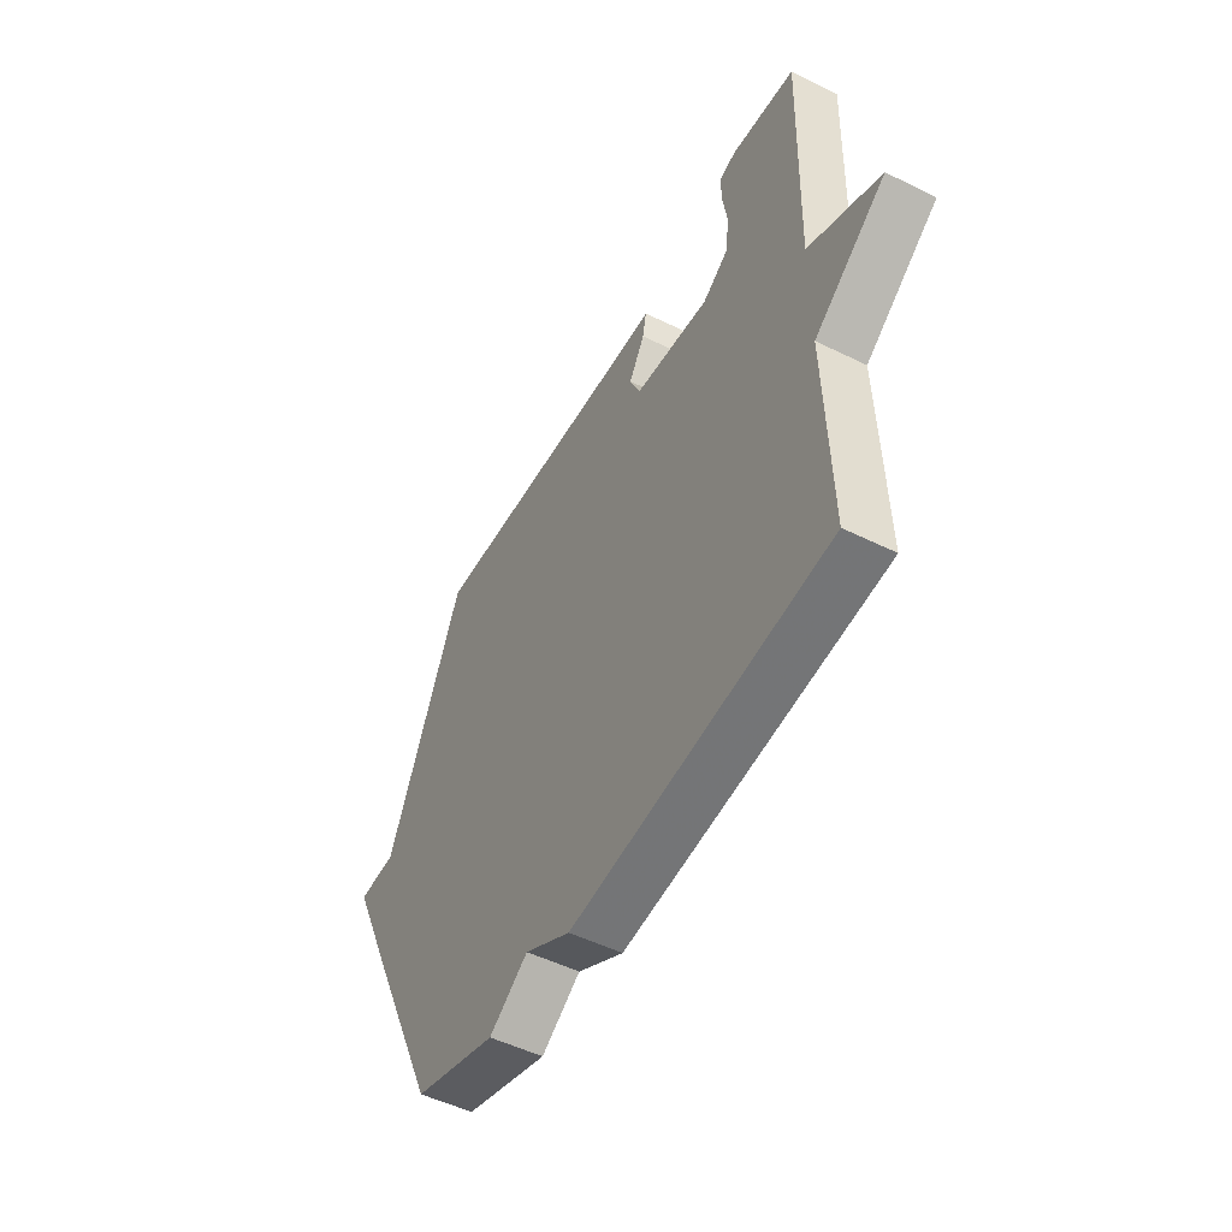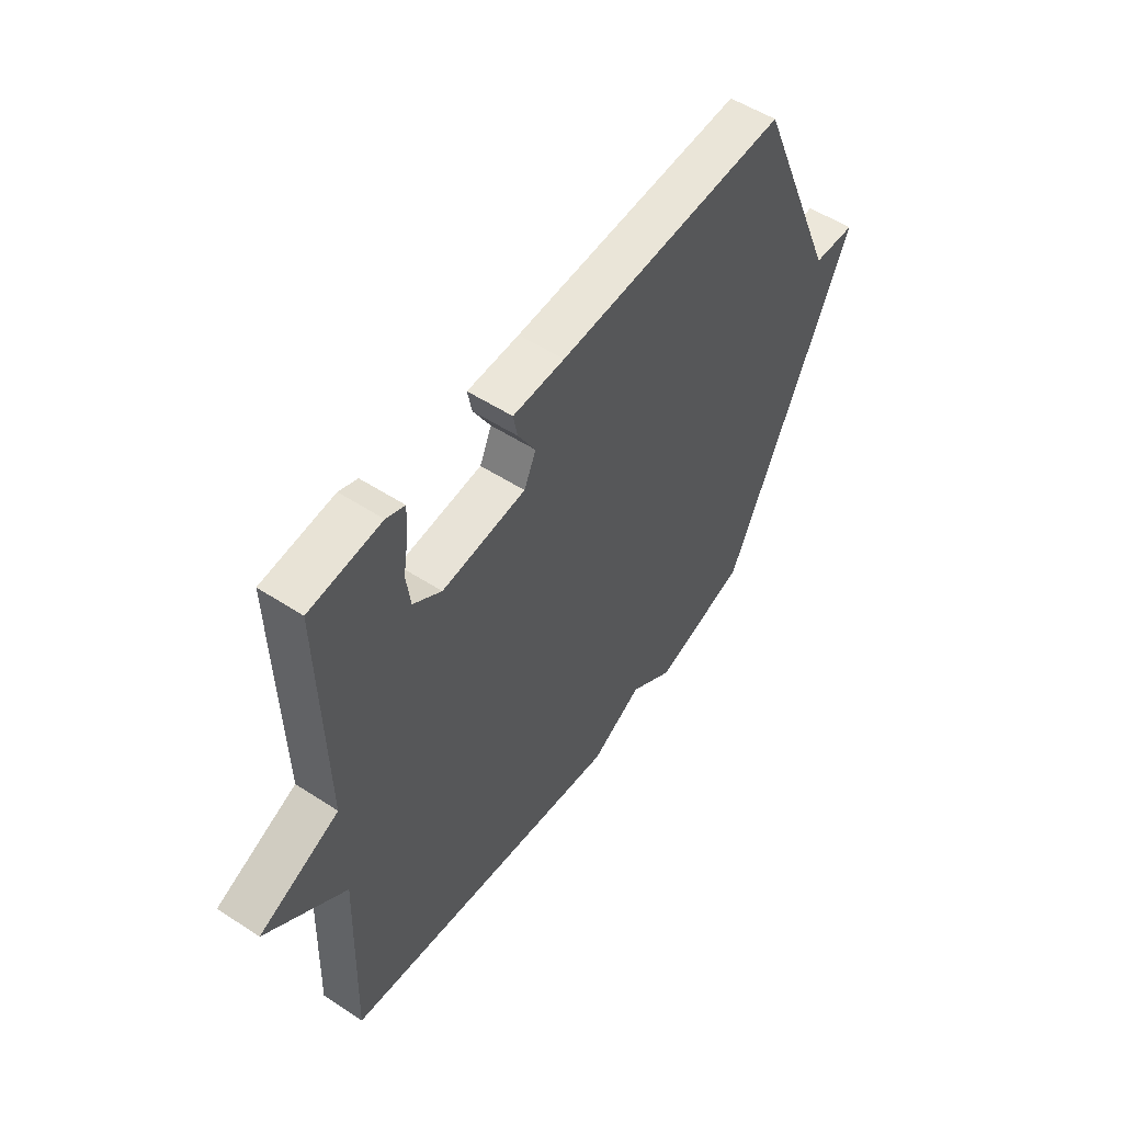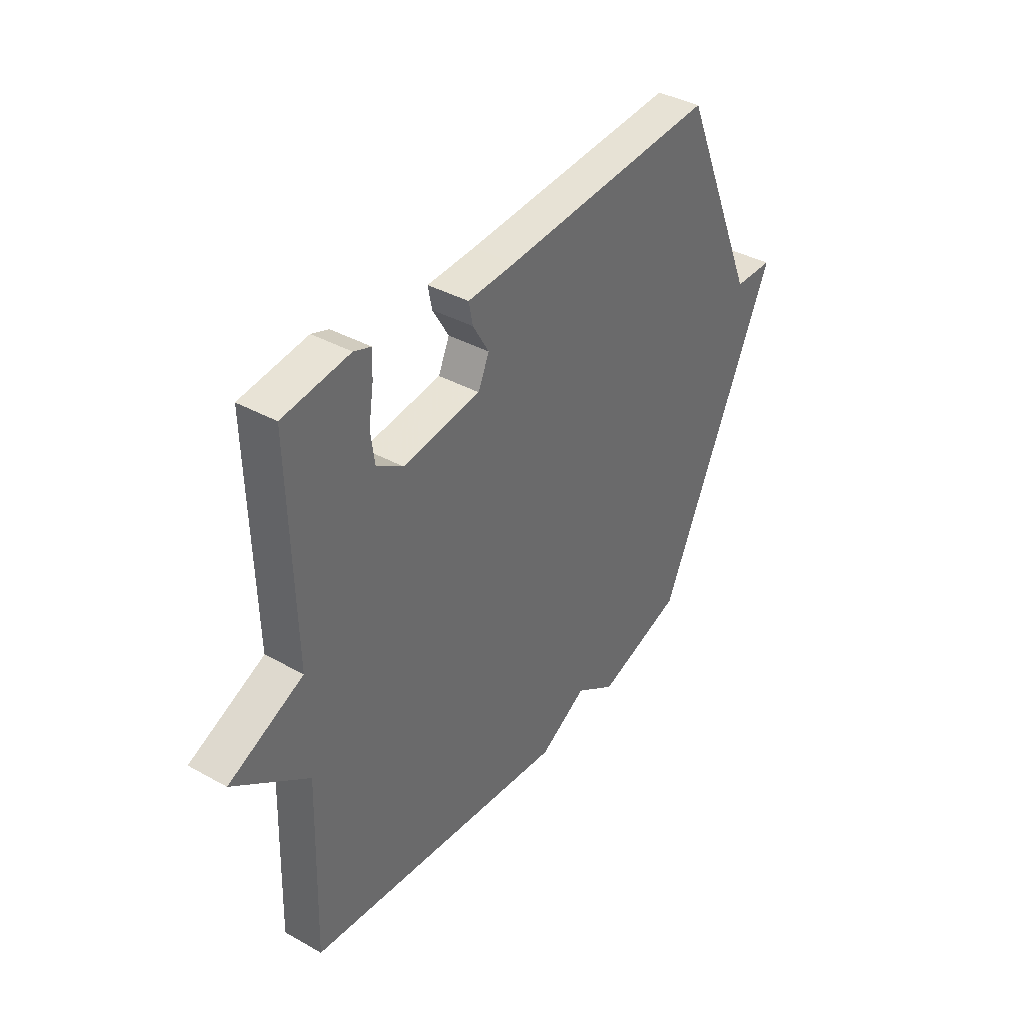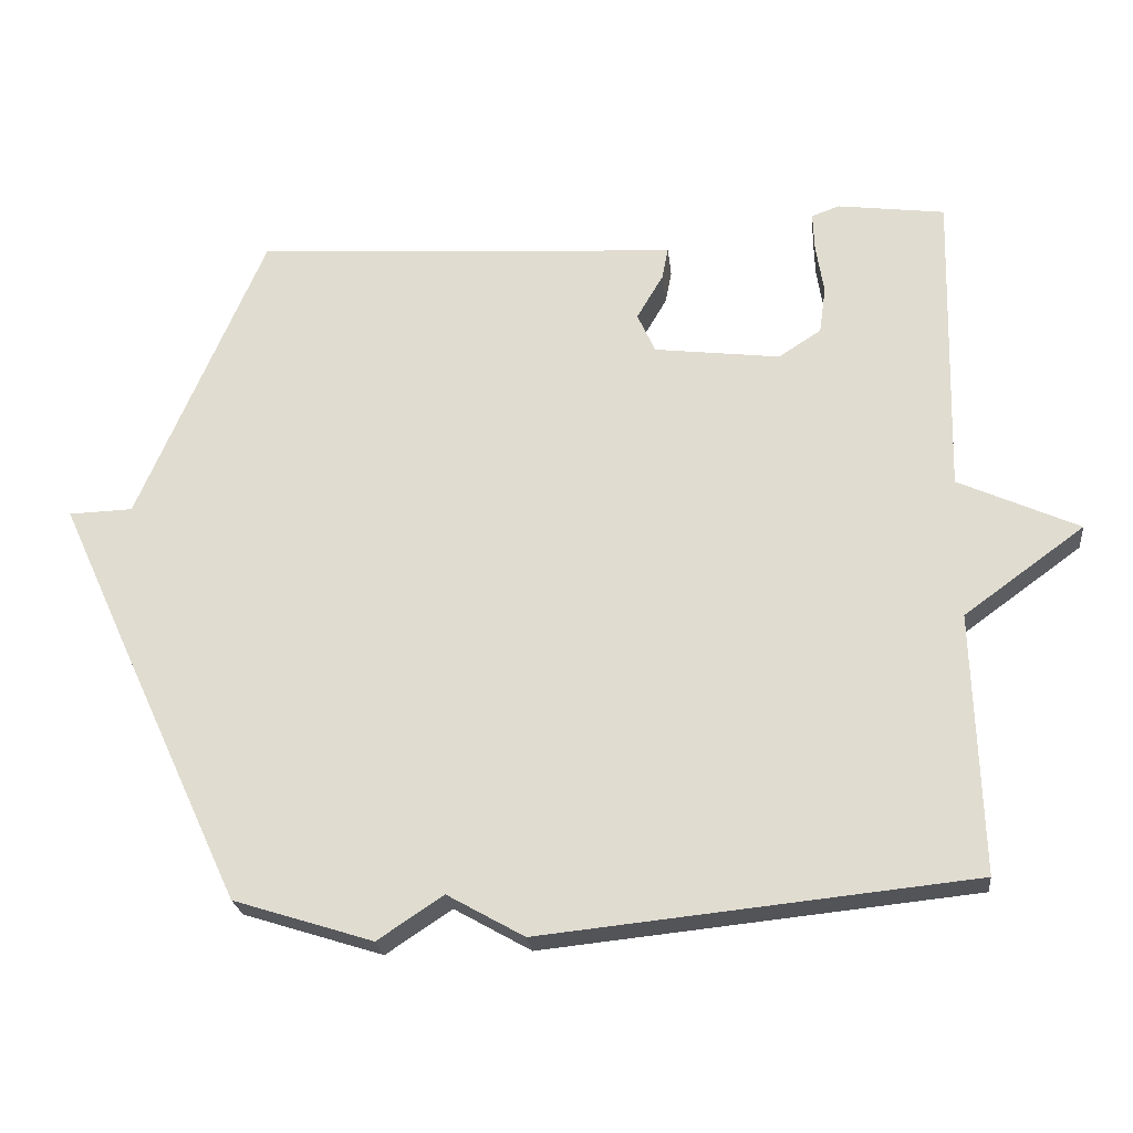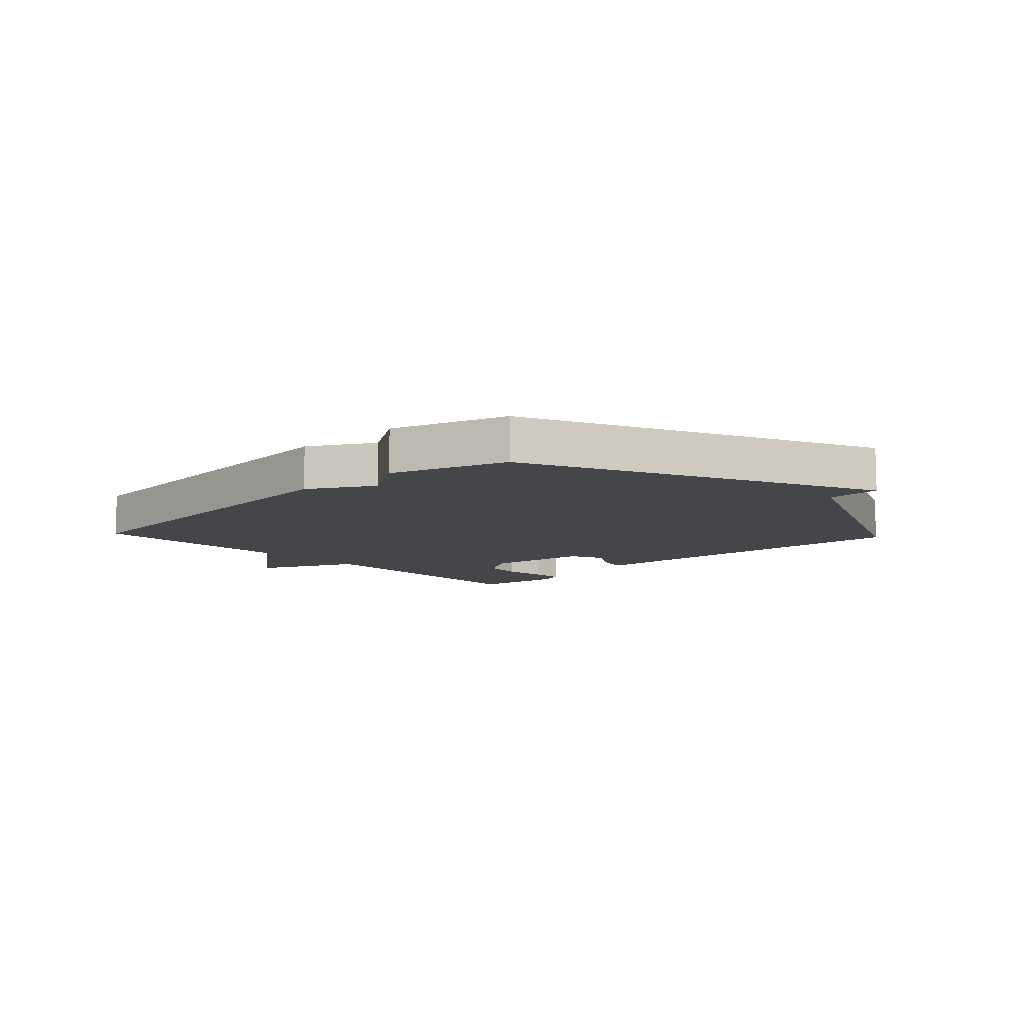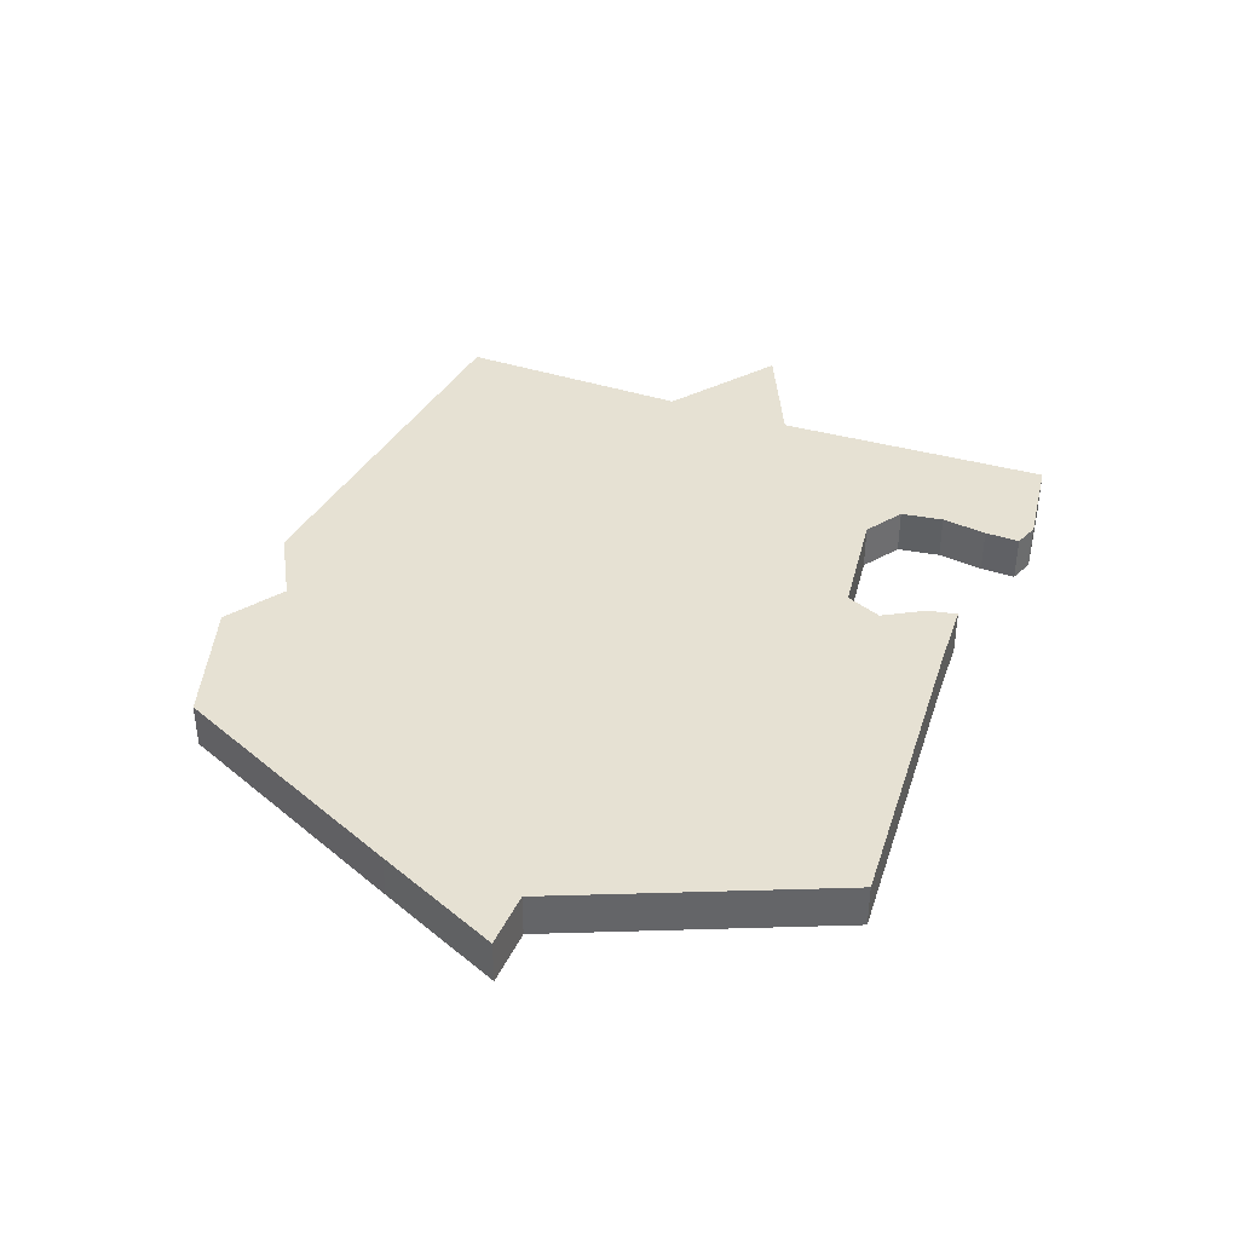
<metadata>
{"format":"obj","ext":"obj","renderer":"f3d","projection":"perspective","resolution":1024,"background":"white","views":[{"elev":-51.0,"azim":61.7,"up":"+Z"},{"elev":52.7,"azim":125.1,"up":"+Z"},{"elev":38.5,"azim":125.1,"up":"+Z"},{"elev":-23.7,"azim":6.2,"up":"+Z"},{"elev":-9.6,"azim":-136.8,"up":"+Y"},{"elev":38.6,"azim":-69.0,"up":"+Y"}]}
</metadata>
<code>
v 0.5 0.07 -0.5
v -0.104 0.07 -0.562
v -0.212 0.07 -0.501
v -0.304 0.07 -0.562
v -0.5 0.07 -0.5
v -0.678 0.07 -0.117
v -0.768 0.07 0.08
v -0.678 0.07 0.083
v -0.5 0.07 0.5
v -0.011 0.07 0.468
v 0.098 0.07 0.463
v 0.089 0.07 0.417
v 0.052 0.07 0.354
v 0.077 0.07 0.298
v 0.254 0.07 0.276
v 0.314 0.07 0.315
v 0.323 0.07 0.381
v 0.312 0.07 0.452
v 0.31 0.07 0.506
v 0.349 0.07 0.52
v 0.5 0.07 0.5
v 0.489 0.07 0.066
v 0.658 0.07 -0.011
v 0.489 0.07 -0.134
v 0.5 0 -0.5
v -0.104 0 -0.562
v -0.212 0 -0.501
v -0.304 0 -0.562
v -0.5 0 -0.5
v -0.678 0 -0.117
v -0.768 0 0.08
v -0.678 0 0.083
v -0.5 0 0.5
v -0.011 0 0.468
v 0.098 0 0.463
v 0.089 0 0.417
v 0.052 0 0.354
v 0.077 0 0.298
v 0.254 0 0.276
v 0.314 0 0.315
v 0.323 0 0.381
v 0.312 0 0.452
v 0.31 0 0.506
v 0.349 0 0.52
v 0.5 0 0.5
v 0.489 0 0.066
v 0.658 0 -0.011
v 0.489 0 -0.134
f 22 23 24
f 20 21 22
f 19 20 22
f 18 19 22
f 17 18 22
f 16 17 22 24
f 1 2 3
f 24 1 3
f 16 24 3
f 15 16 3
f 10 11 12 13
f 10 13 14
f 9 10 14
f 8 9 14
f 6 7 8
f 5 6 8
f 4 5 8
f 3 4 8
f 3 8 14 15
f 48 47 46
f 46 45 44
f 46 44 43
f 46 43 42
f 46 42 41
f 48 46 41 40
f 27 26 25
f 27 25 48
f 27 48 40
f 27 40 39
f 37 36 35 34
f 38 37 34
f 38 34 33
f 38 33 32
f 32 31 30
f 32 30 29
f 32 29 28
f 32 28 27
f 39 38 32 27
f 1 25 26 2
f 2 26 27 3
f 3 27 28 4
f 4 28 29 5
f 5 29 30 6
f 6 30 31 7
f 7 31 32 8
f 8 32 33 9
f 9 33 34 10
f 10 34 35 11
f 11 35 36 12
f 12 36 37 13
f 13 37 38 14
f 14 38 39 15
f 15 39 40 16
f 16 40 41 17
f 17 41 42 18
f 18 42 43 19
f 19 43 44 20
f 20 44 45 21
f 21 45 46 22
f 22 46 47 23
f 23 47 48 24
f 24 48 25 1

</code>
